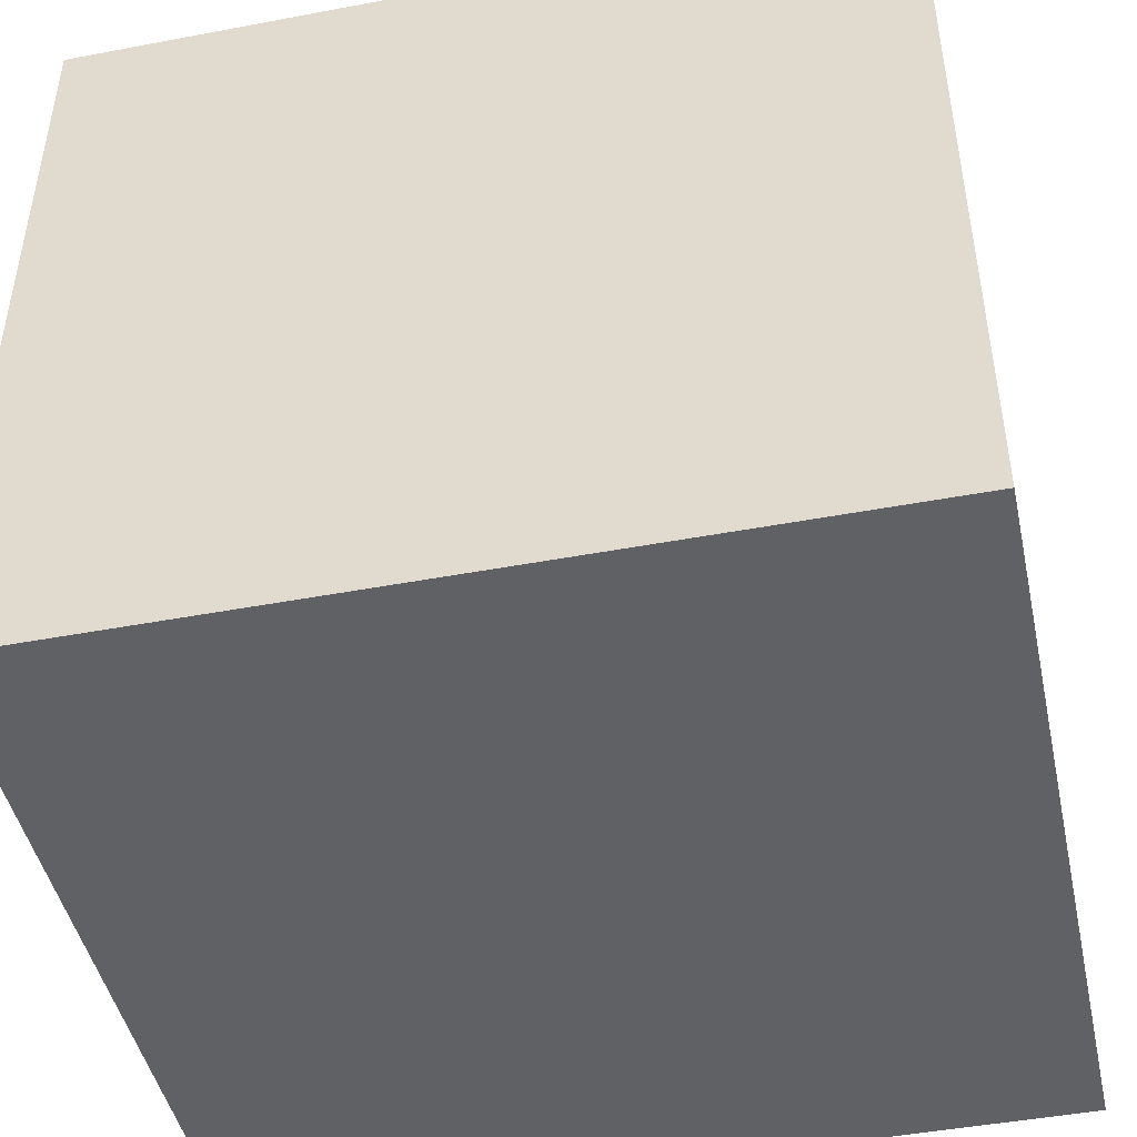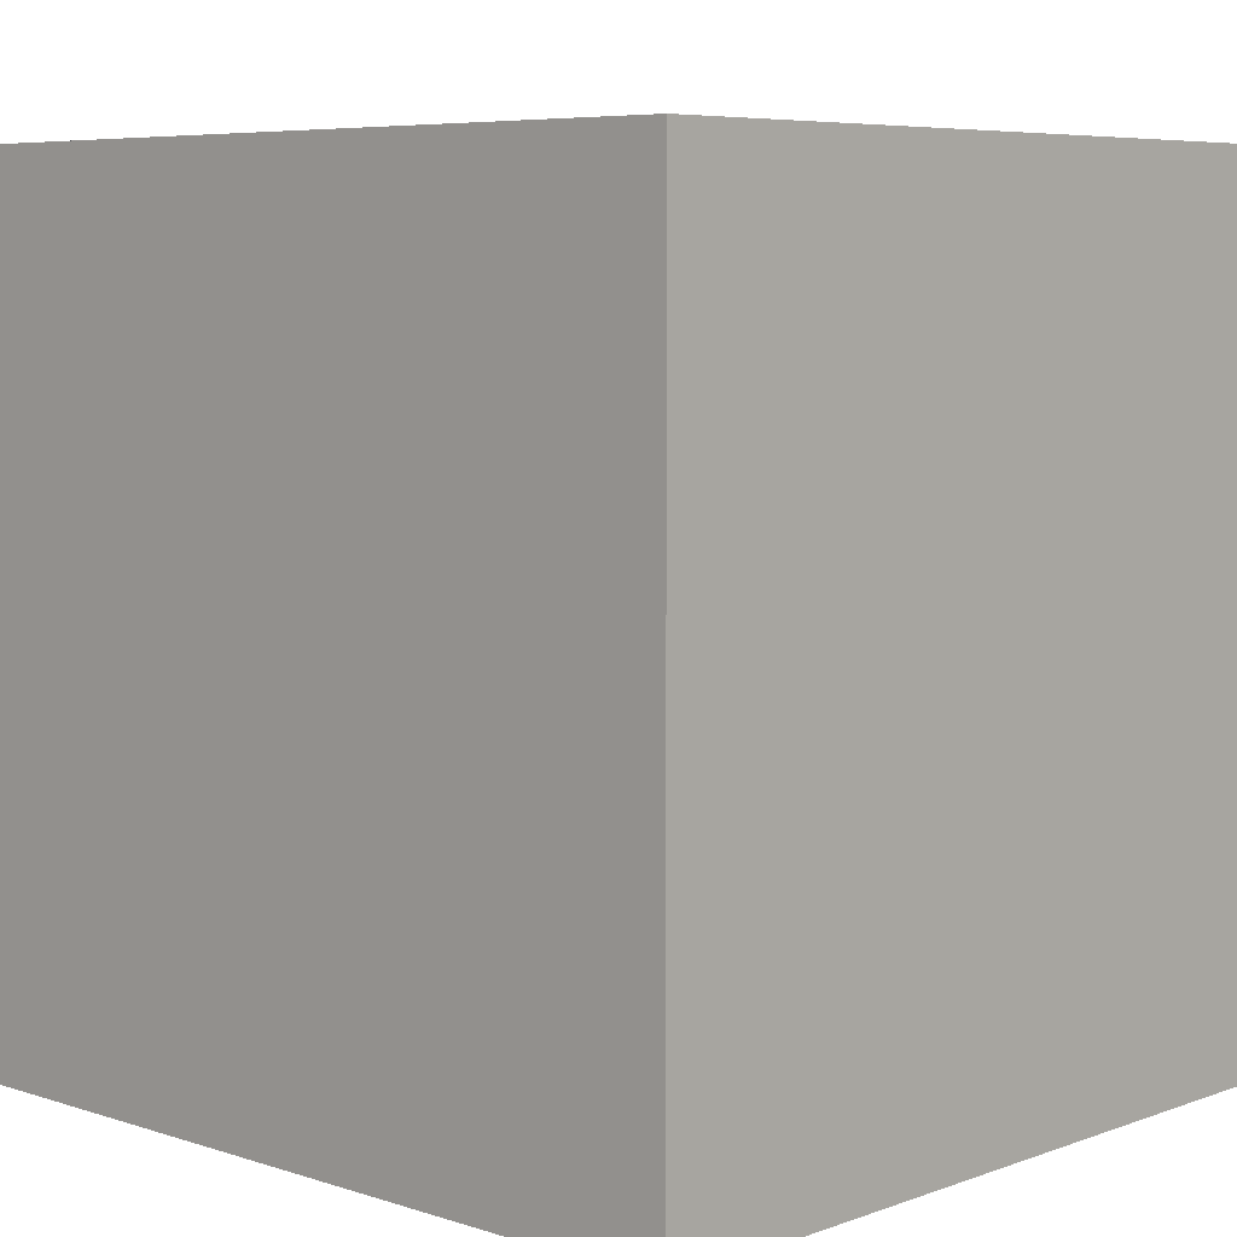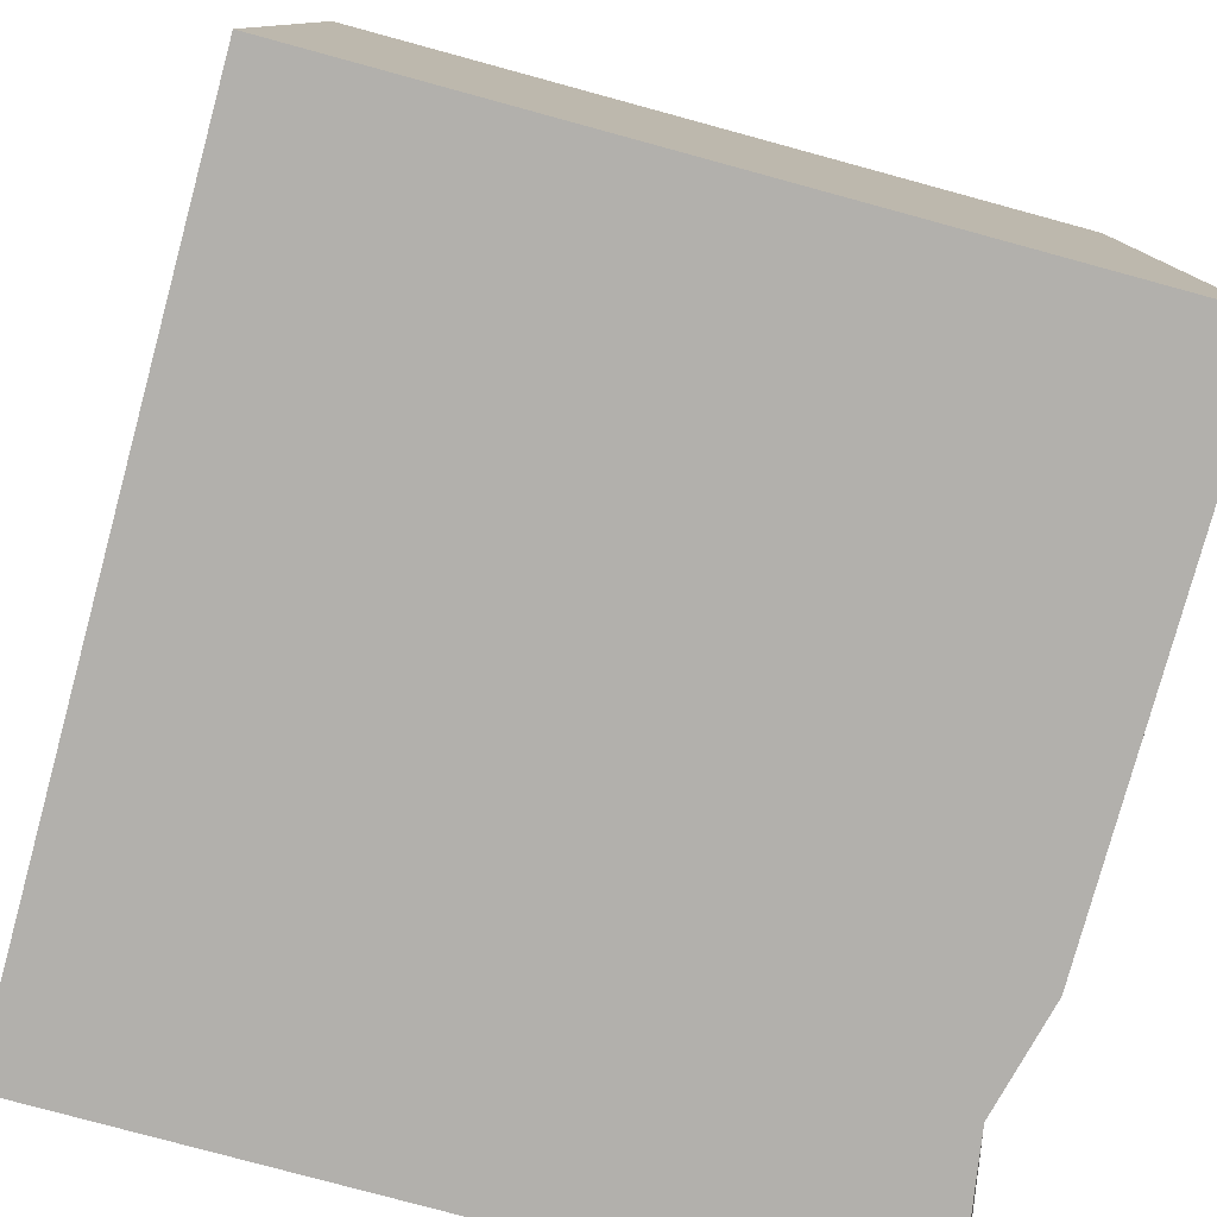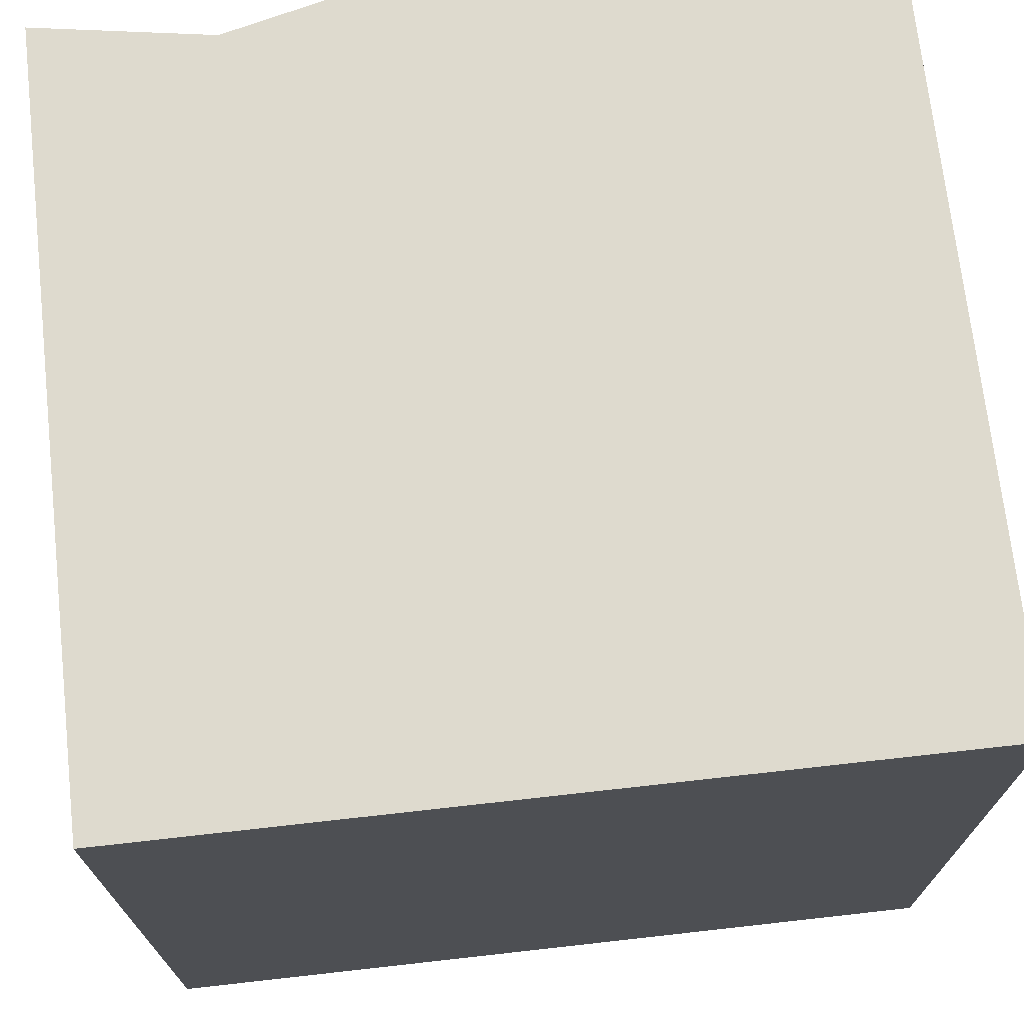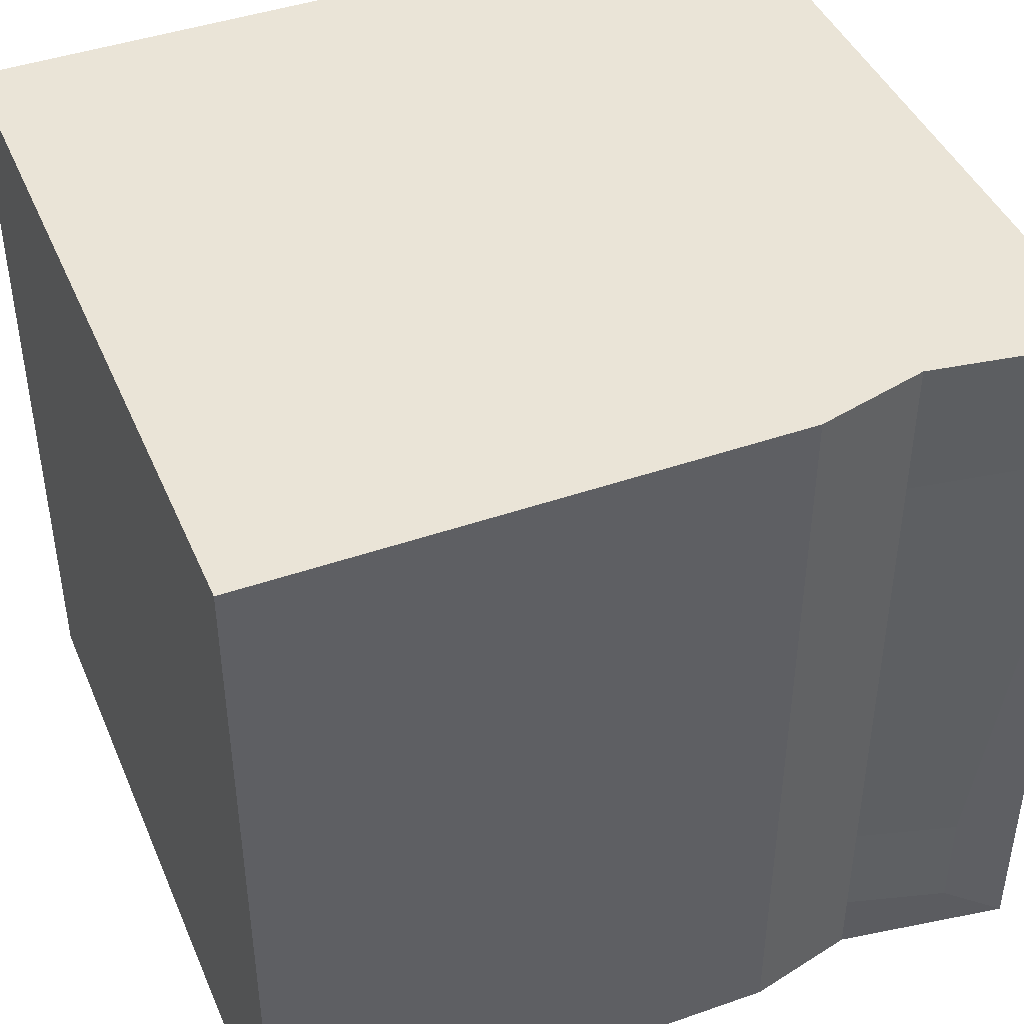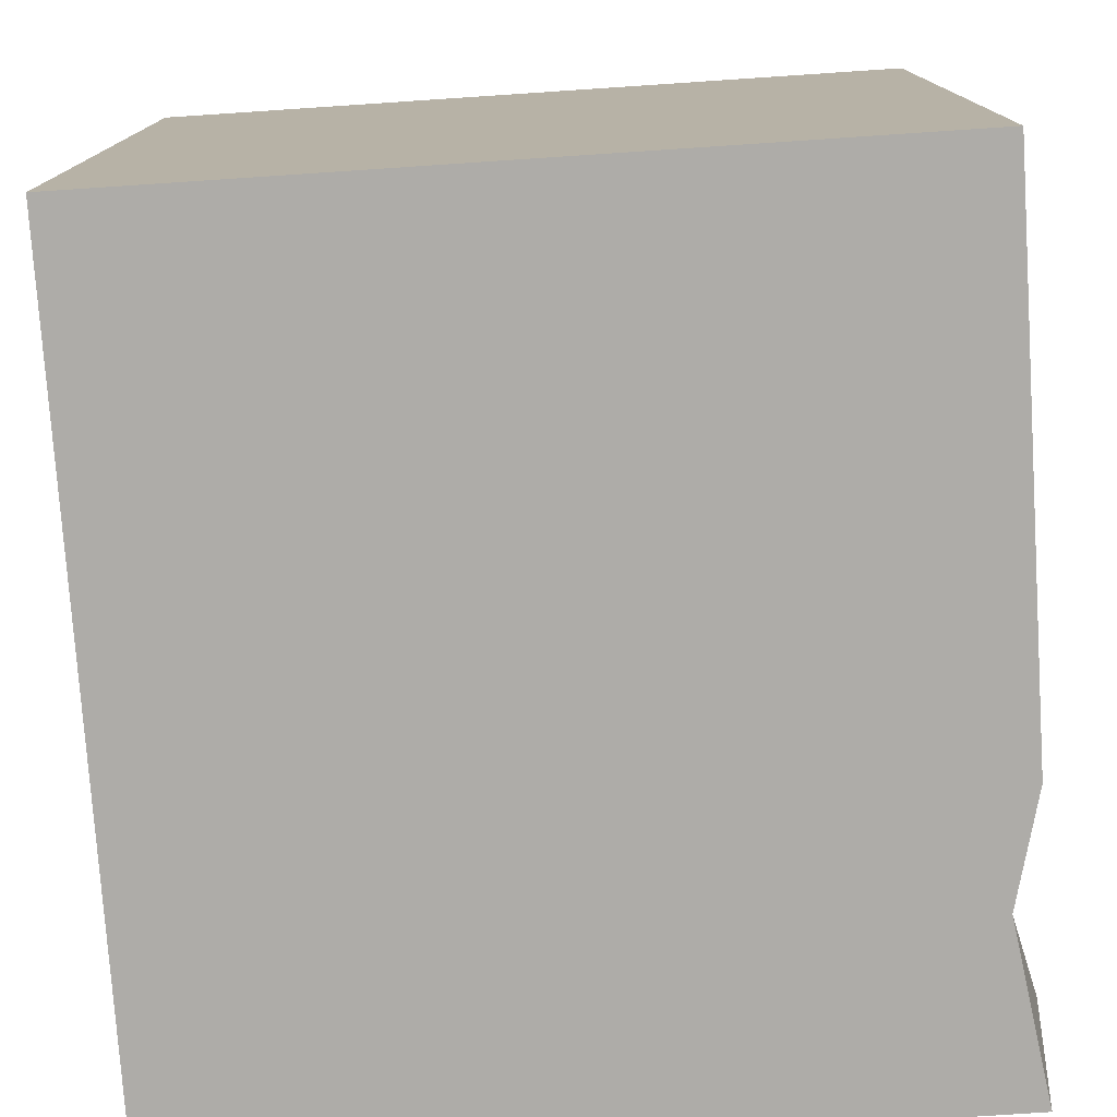
<metadata>
{"format":"obj","ext":"obj","renderer":"f3d","projection":"perspective","resolution":1024,"background":"white","views":[{"elev":-46.0,"azim":-167.8,"up":"+Y"},{"elev":6.4,"azim":-136.6,"up":"+Y"},{"elev":-78.8,"azim":-105.2,"up":"+Y"},{"elev":71.3,"azim":173.6,"up":"+Y"},{"elev":43.6,"azim":-22.3,"up":"+Y"},{"elev":-77.0,"azim":-86.2,"up":"+Y"}]}
</metadata>
<code>
o CardboardBoxes_2_Cube.059
v -0.4878 -0 0.4653
v -0.4878 0.9473 0.4653
v 0.4878 -0 0.4653
v 0.4878 0.9473 0.4653
v -0.4878 0.9473 0.07966
v -0.4878 -0 0.07966
v 0.4878 0.9473 0.07966
v 0.4878 -0 0.07966
v -0.4878 0.7837 0.4653
v 0.4878 0.7837 0.4653
v 0.4878 0.7837 0.07966
v -0.4878 0.7837 0.07966
v 0.3968 0.2056 0.4653
v 0.3968 0.07651 0.4653
v 0.145 0.7837 0.4653
v 0.145 -0 0.07966
v 0.145 0.9473 0.4653
v 0.145 -0 0.4653
v 0.145 0.07651 0.4653
v 0.145 0.2056 0.4653
v 0.145 0.9473 0.07966
v -0.4878 0 -0.4554
v -0.4878 0.9473 -0.4554
v 0.4878 0 -0.4554
v 0.4878 0.9473 -0.4554
v -0.4878 0.9473 -0.07966
v -0.4878 0 -0.07966
v 0.4878 0.9473 -0.07966
v 0.4878 0 -0.07966
v -0.4878 0.7837 -0.4554
v 0.4878 0.7837 -0.4554
v 0.4878 0.7837 -0.07966
v -0.4878 0.7837 -0.07966
v 0.3968 0.2056 -0.4554
v 0.3968 0.07651 -0.4554
v 0.145 0.7837 -0.4554
v 0.145 0 -0.07966
v 0.145 0.9473 -0.4554
v 0.145 0 -0.4554
v 0.145 0.07651 -0.4554
v 0.145 0.2056 -0.4554
v 0.145 0.9473 -0.07966
v 0.2772 -0 0.4322
v 0.2772 -0 0.07399
v 0.2772 0.7837 0.4322
v 0.2772 0.07651 0.4322
v 0.2772 0.2056 0.4322
v 0.2772 0.9473 0.4322
v 0.2772 0.9473 0.07399
v 0.2772 0 -0.4554
v 0.2772 0 -0.07399
v 0.2772 0.7837 -0.4554
v 0.2772 0.07651 -0.4554
v 0.2772 0.2056 -0.4554
v 0.2772 0.9473 -0.4554
v 0.2772 0.9473 -0.07399
f 11 10 3 8
f 33 27 6 12
f 17 21 5 2
f 43 44 8 3
f 51 29 8 44
f 9 12 6 1
f 2 5 12 9
f 17 2 9 15
f 7 4 10 11
f 20 9 1 19
f 1 18 19
f 3 10 13 14
f 43 3 14 46
f 45 15 20 47
f 48 49 21 17
f 1 6 16 18
f 48 17 15 45
f 15 9 20
f 8 29 32 11
f 32 29 24 31
f 38 23 26 42
f 50 24 29 51
f 30 22 27 33
f 23 30 33 26
f 38 36 30 23
f 28 32 31 25
f 41 40 22 30
f 22 40 39
f 24 35 34 31
f 50 53 35 24
f 52 54 41 36
f 55 38 42 56
f 22 39 37 27
f 55 52 36 38
f 36 41 30
f 16 37 51 44
f 25 31 52 55
f 25 55 56 28
f 31 34 54 52
f 39 40 53 50
f 39 50 51 37
f 4 48 45 10
f 4 7 49 48
f 10 45 47 13
f 18 43 46 19
f 18 16 44 43
f 27 37 16 6
f 26 33 12 5
f 47 20 19 46
f 11 32 28 7
f 56 42 21 49
f 42 26 5 21
f 7 28 56 49
f 54 53 40 41
f 34 35 53 54
f 13 47 46 14

</code>
